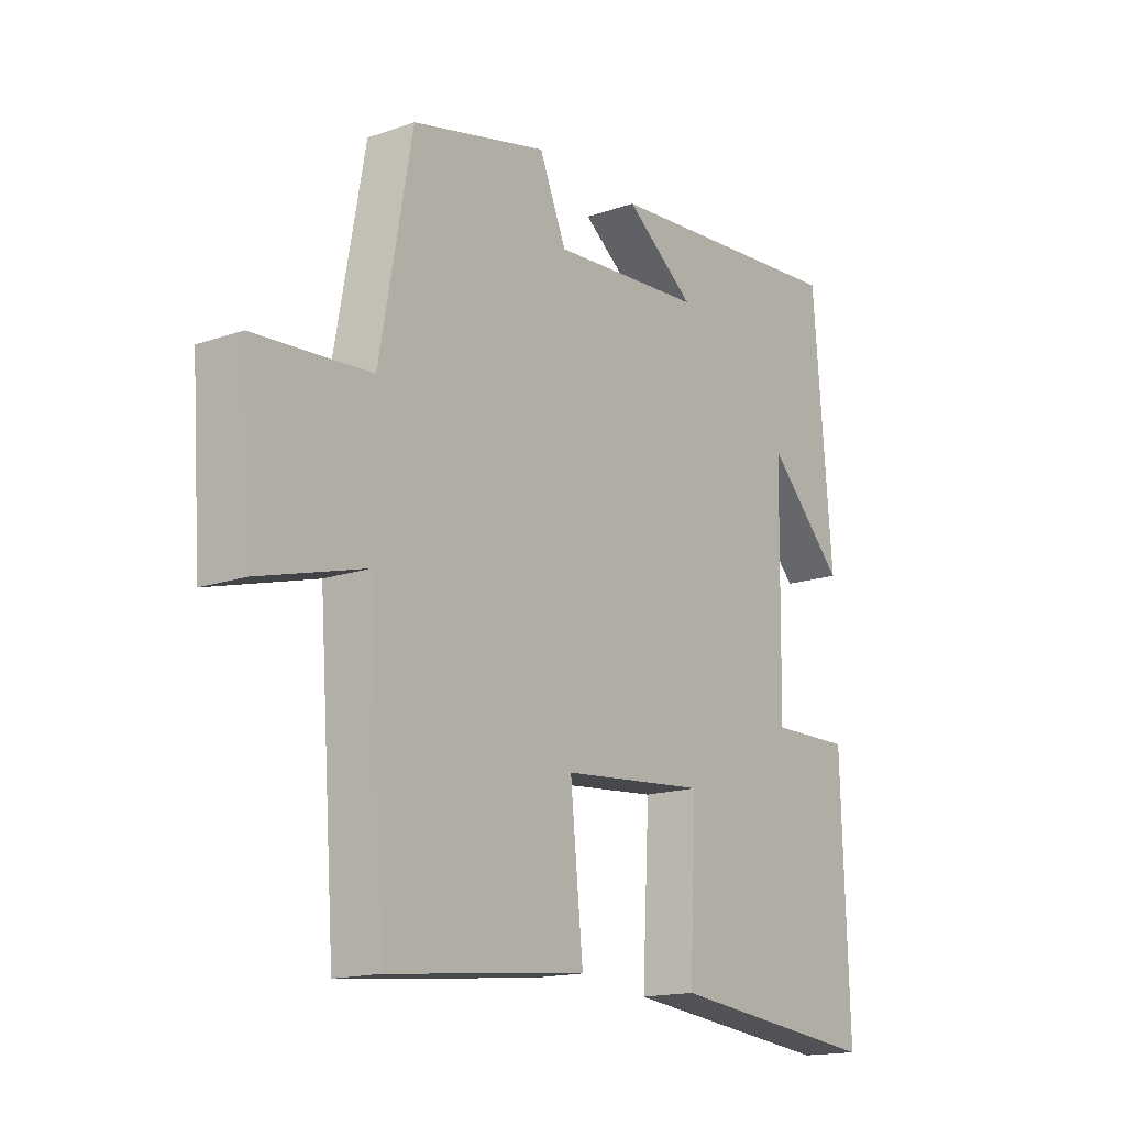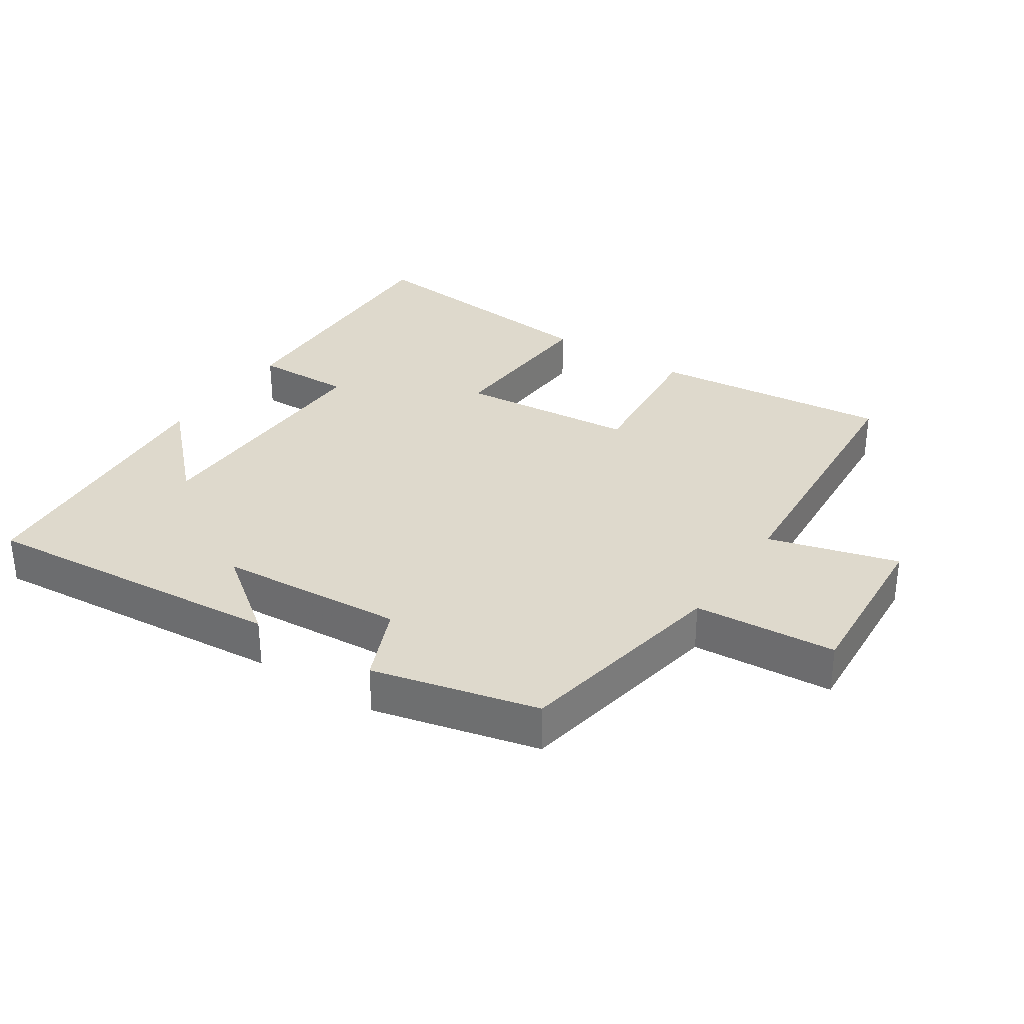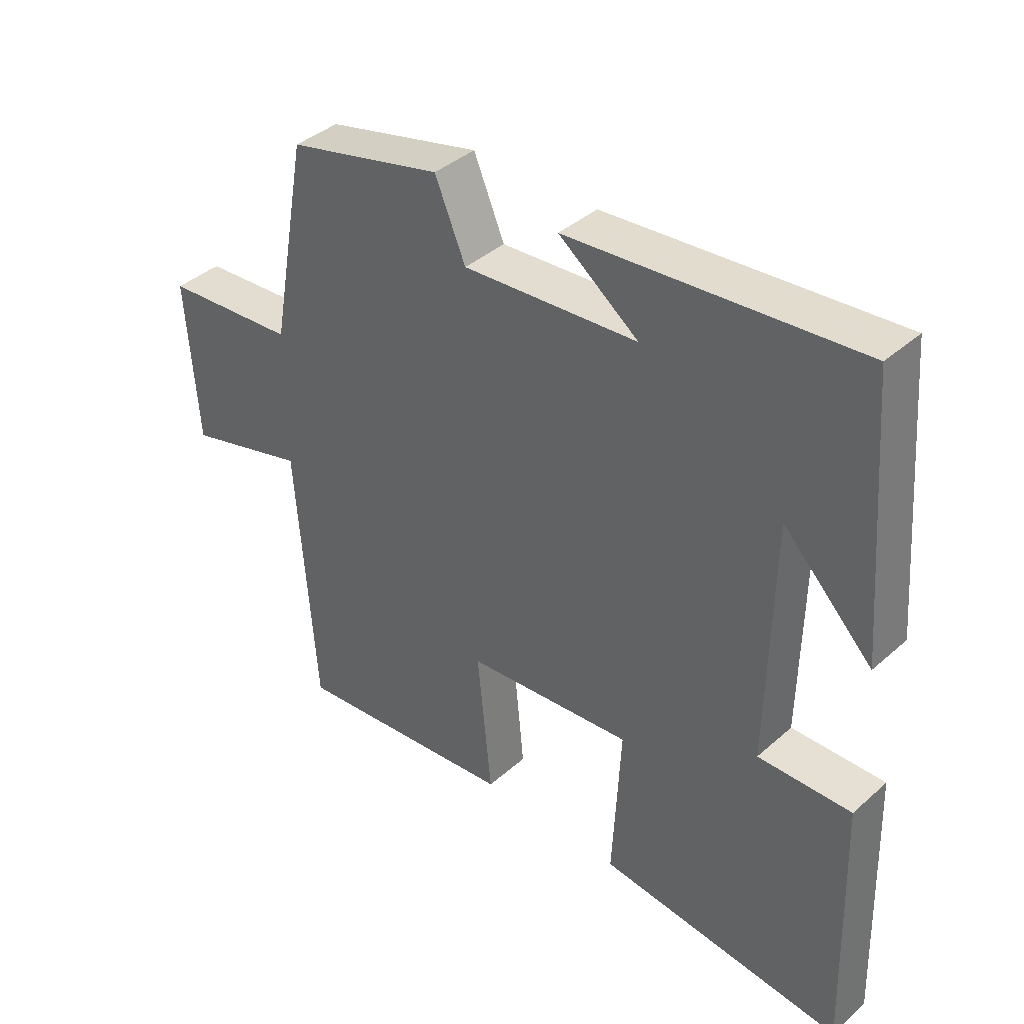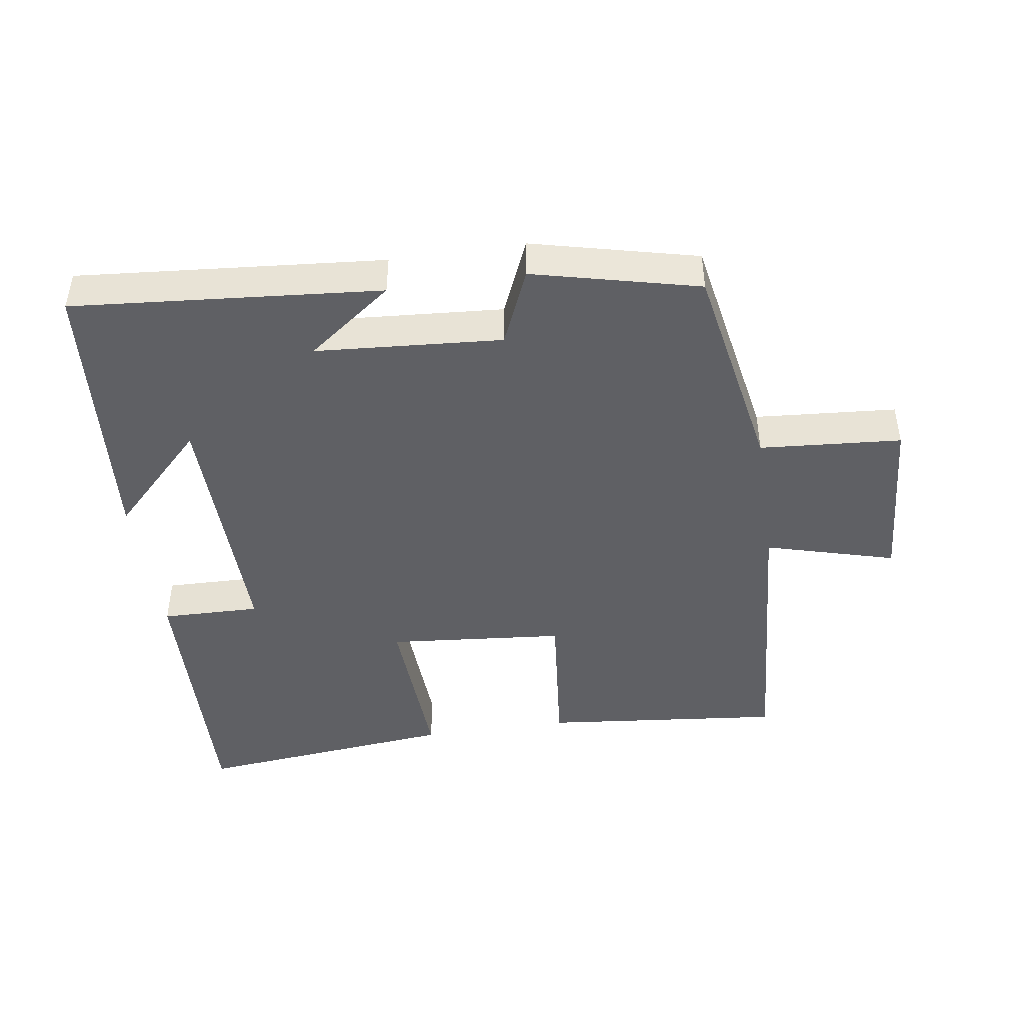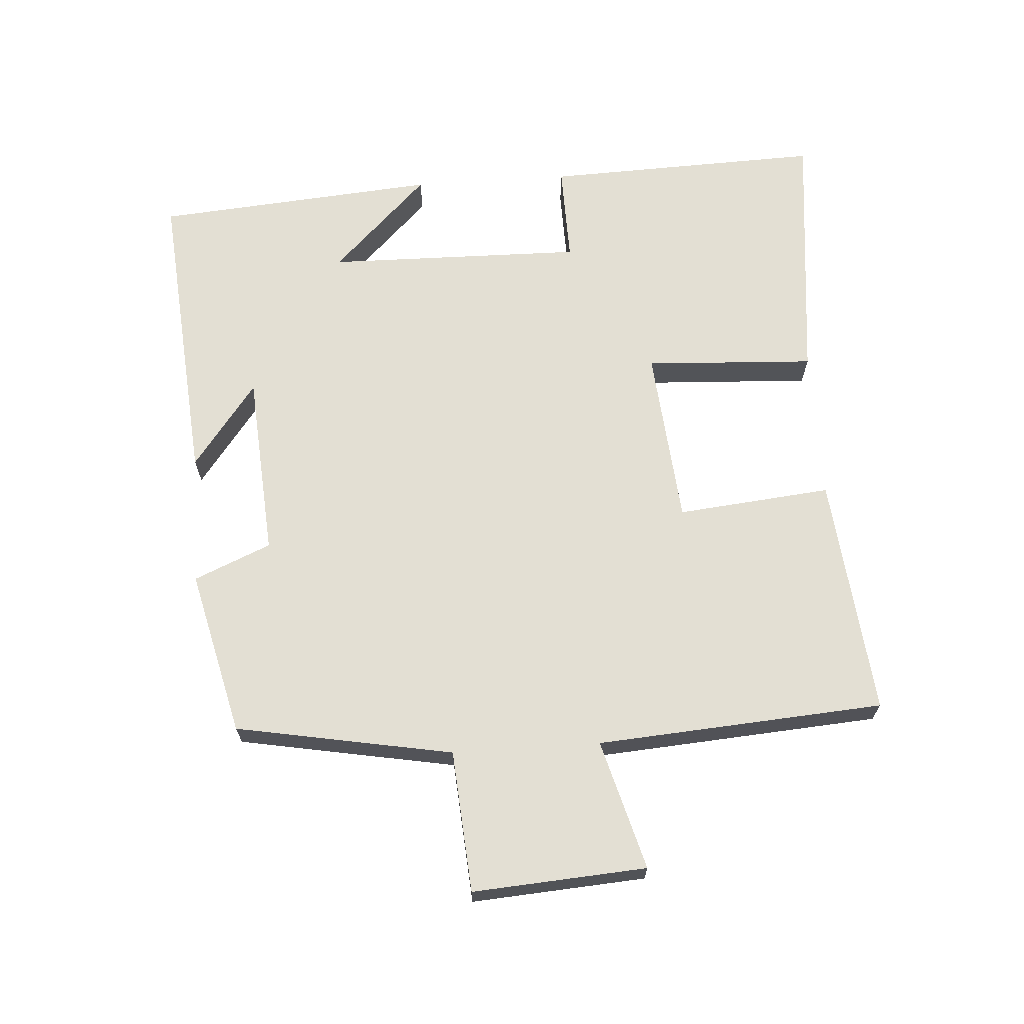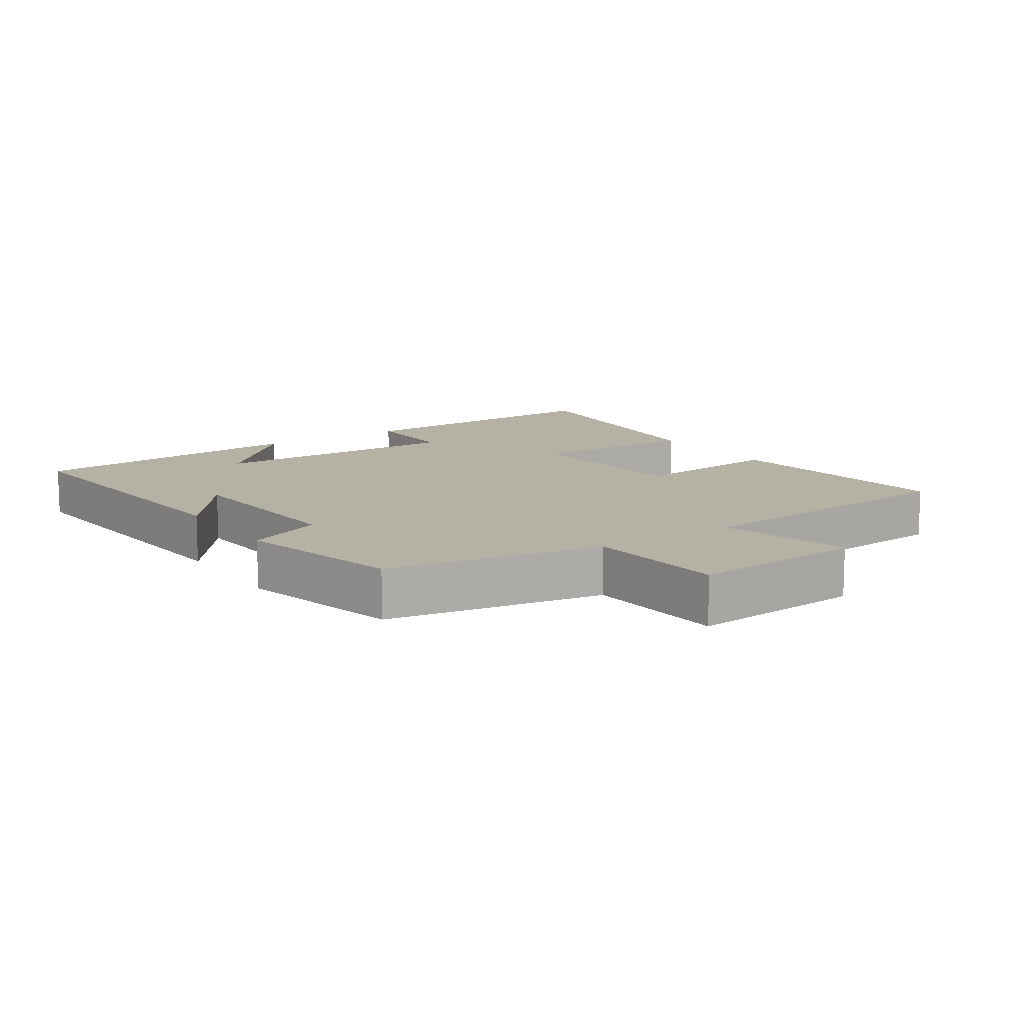
<metadata>
{"format":"obj","ext":"obj","renderer":"f3d","projection":"perspective","resolution":1024,"background":"white","views":[{"elev":-16.1,"azim":125.6,"up":"+Z"},{"elev":32.1,"azim":33.6,"up":"+Y"},{"elev":39.4,"azim":-137.5,"up":"+Z"},{"elev":-44.9,"azim":8.5,"up":"+Y"},{"elev":67.1,"azim":86.2,"up":"+Y"},{"elev":12.0,"azim":56.0,"up":"+Y"}]}
</metadata>
<code>
v 0.441 0.07 0.44
v 0.5 0.07 0.115
v 0.712 0.07 0.099
v 0.694 0.07 -0.161
v 0.5 0.07 -0.107
v 0.469 0.07 -0.537
v 0.109 0.07 -0.5
v 0.132 0.07 -0.269
v -0.134 0.07 -0.245
v -0.121 0.07 -0.5
v -0.514 0.07 -0.541
v -0.5 0.07 -0.125
v -0.352 0.07 -0.128
v -0.358 0.07 0.258
v -0.5 0.07 0.115
v -0.465 0.07 0.539
v -0.006 0.07 0.5
v -0.133 0.07 0.405
v 0.145 0.07 0.385
v 0.194 0.07 0.5
v 0.441 0 0.44
v 0.5 0 0.115
v 0.712 0 0.099
v 0.694 0 -0.161
v 0.5 0 -0.107
v 0.469 0 -0.537
v 0.109 0 -0.5
v 0.132 0 -0.269
v -0.134 0 -0.245
v -0.121 0 -0.5
v -0.514 0 -0.541
v -0.5 0 -0.125
v -0.352 0 -0.128
v -0.358 0 0.258
v -0.5 0 0.115
v -0.465 0 0.539
v -0.006 0 0.5
v -0.133 0 0.405
v 0.145 0 0.385
v 0.194 0 0.5
f 19 20 1 2
f 18 19 2
f 16 17 18
f 16 18 2
f 14 15 16
f 14 16 2
f 13 14 2
f 10 11 12 13
f 9 10 13
f 8 9 13 2
f 5 6 7 8
f 5 8 2 3
f 3 4 5
f 22 21 40 39
f 22 39 38
f 38 37 36
f 22 38 36
f 36 35 34
f 22 36 34
f 22 34 33
f 33 32 31 30
f 33 30 29
f 22 33 29 28
f 28 27 26 25
f 23 22 28 25
f 25 24 23
f 1 21 22 2
f 2 22 23 3
f 3 23 24 4
f 4 24 25 5
f 5 25 26 6
f 6 26 27 7
f 7 27 28 8
f 8 28 29 9
f 9 29 30 10
f 10 30 31 11
f 11 31 32 12
f 12 32 33 13
f 13 33 34 14
f 14 34 35 15
f 15 35 36 16
f 16 36 37 17
f 17 37 38 18
f 18 38 39 19
f 19 39 40 20
f 20 40 21 1

</code>
